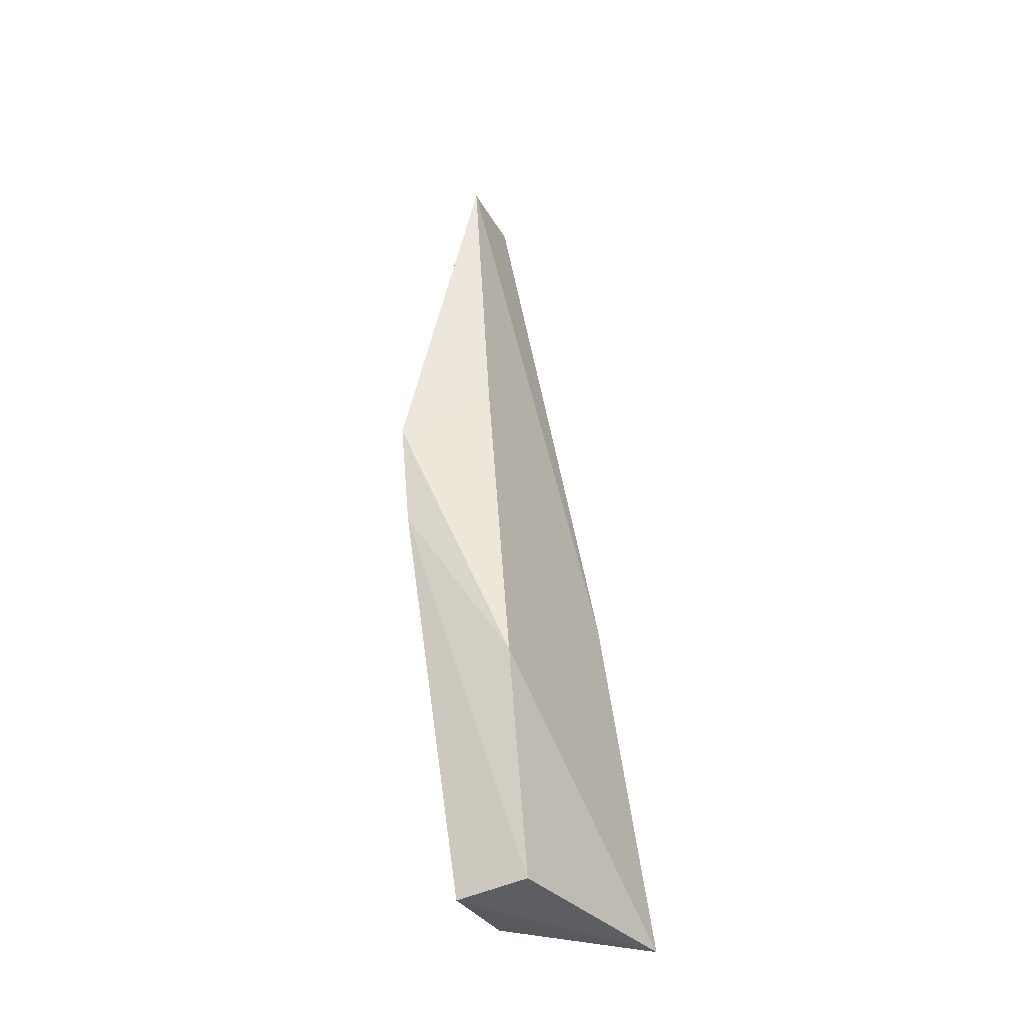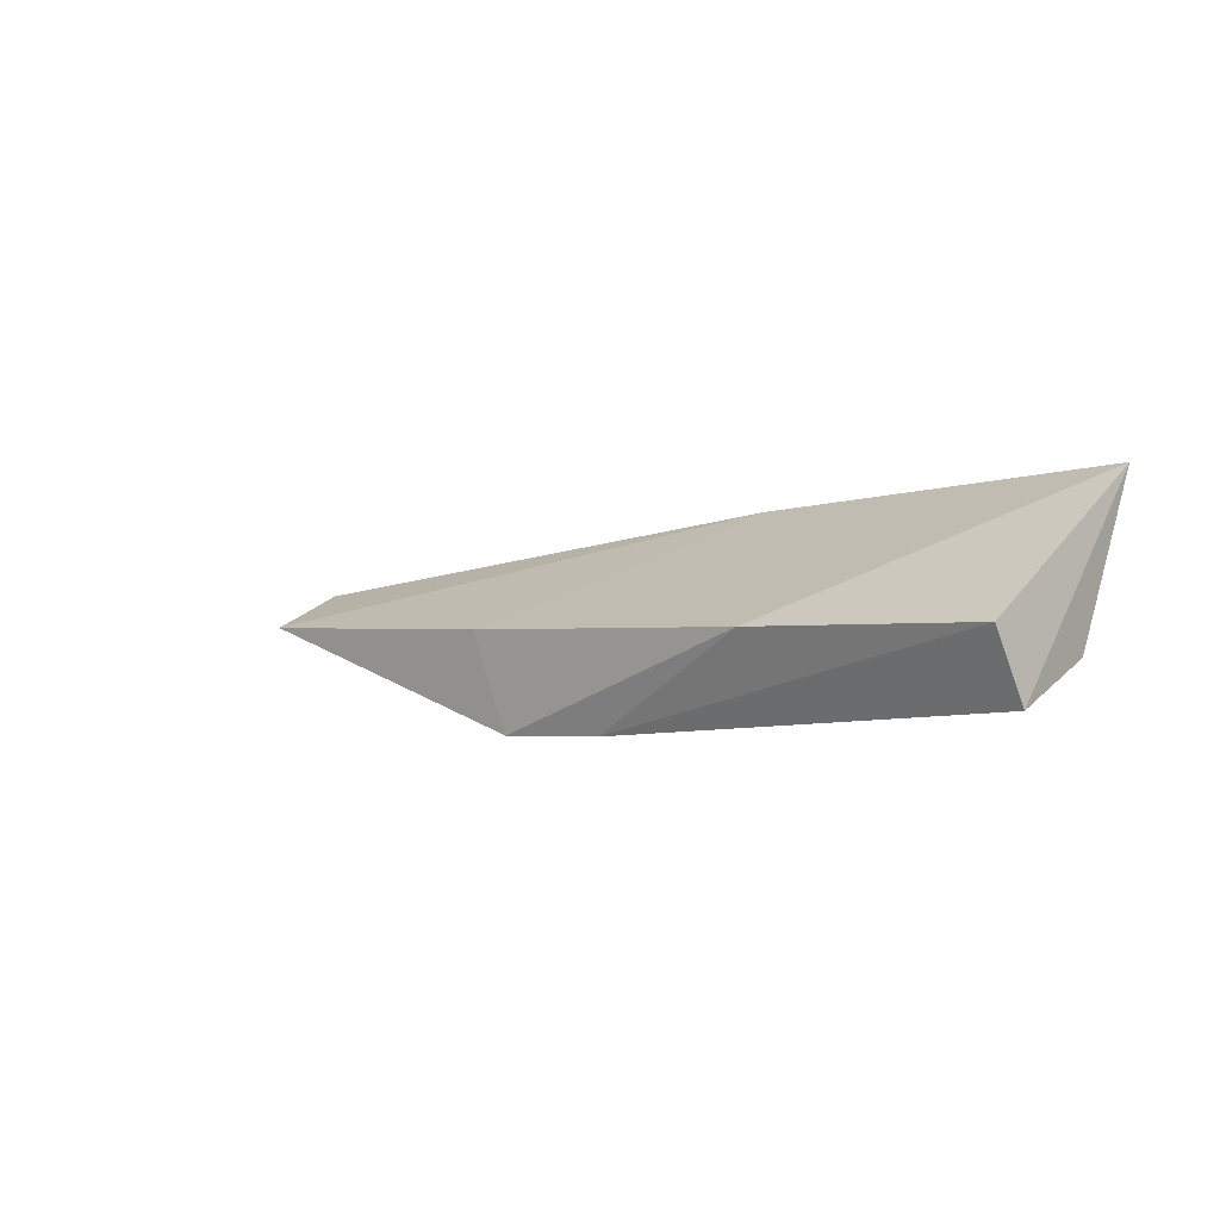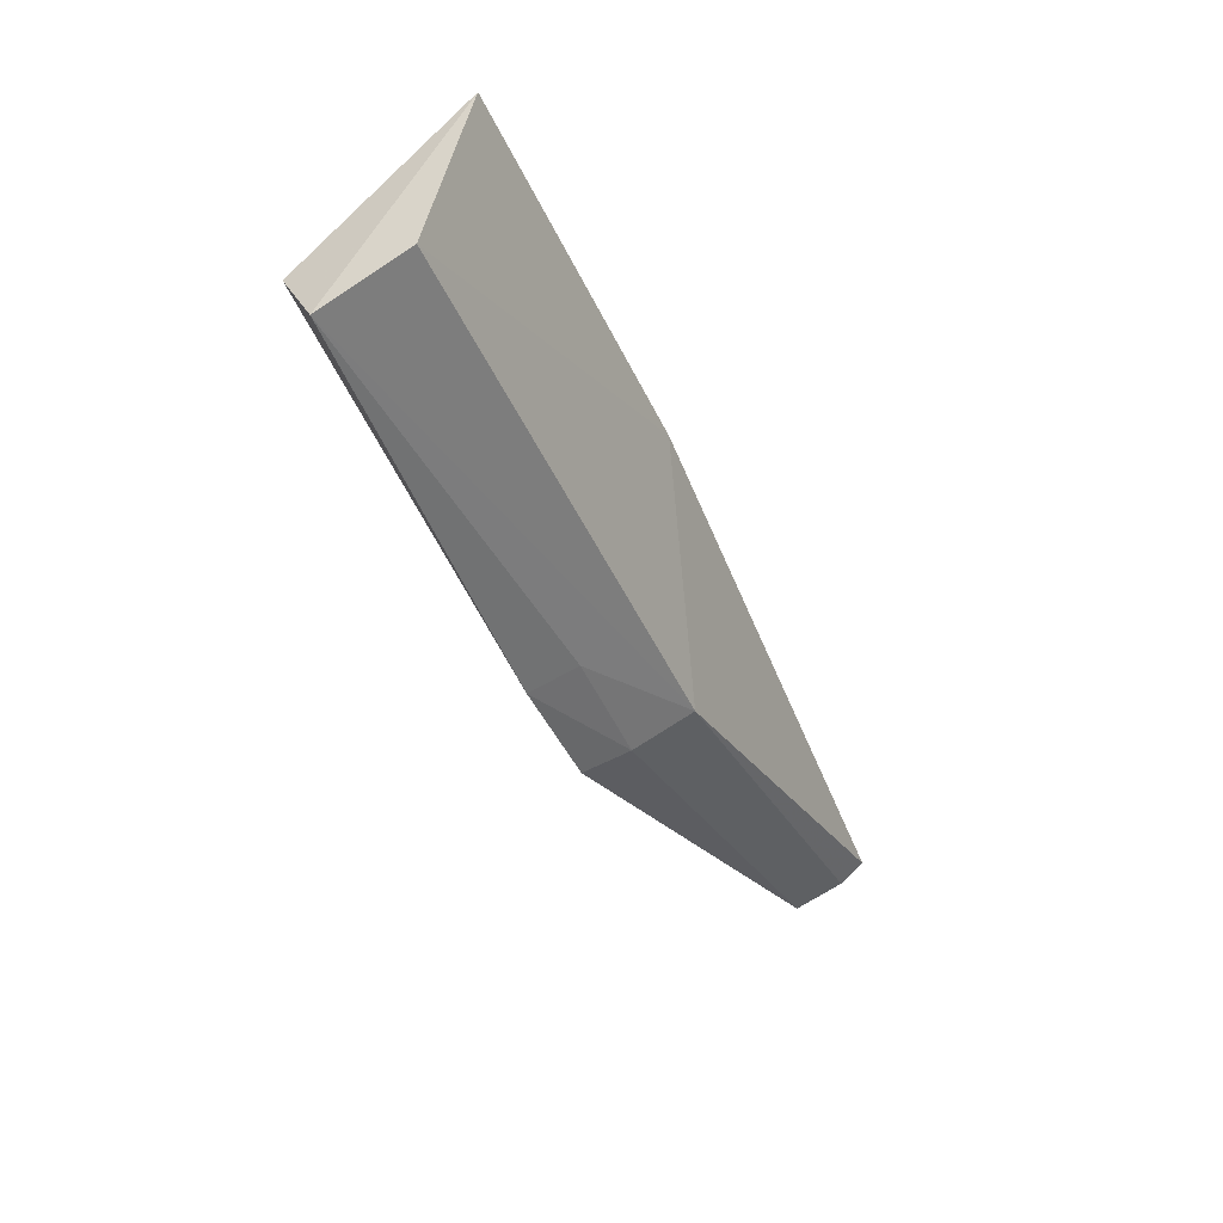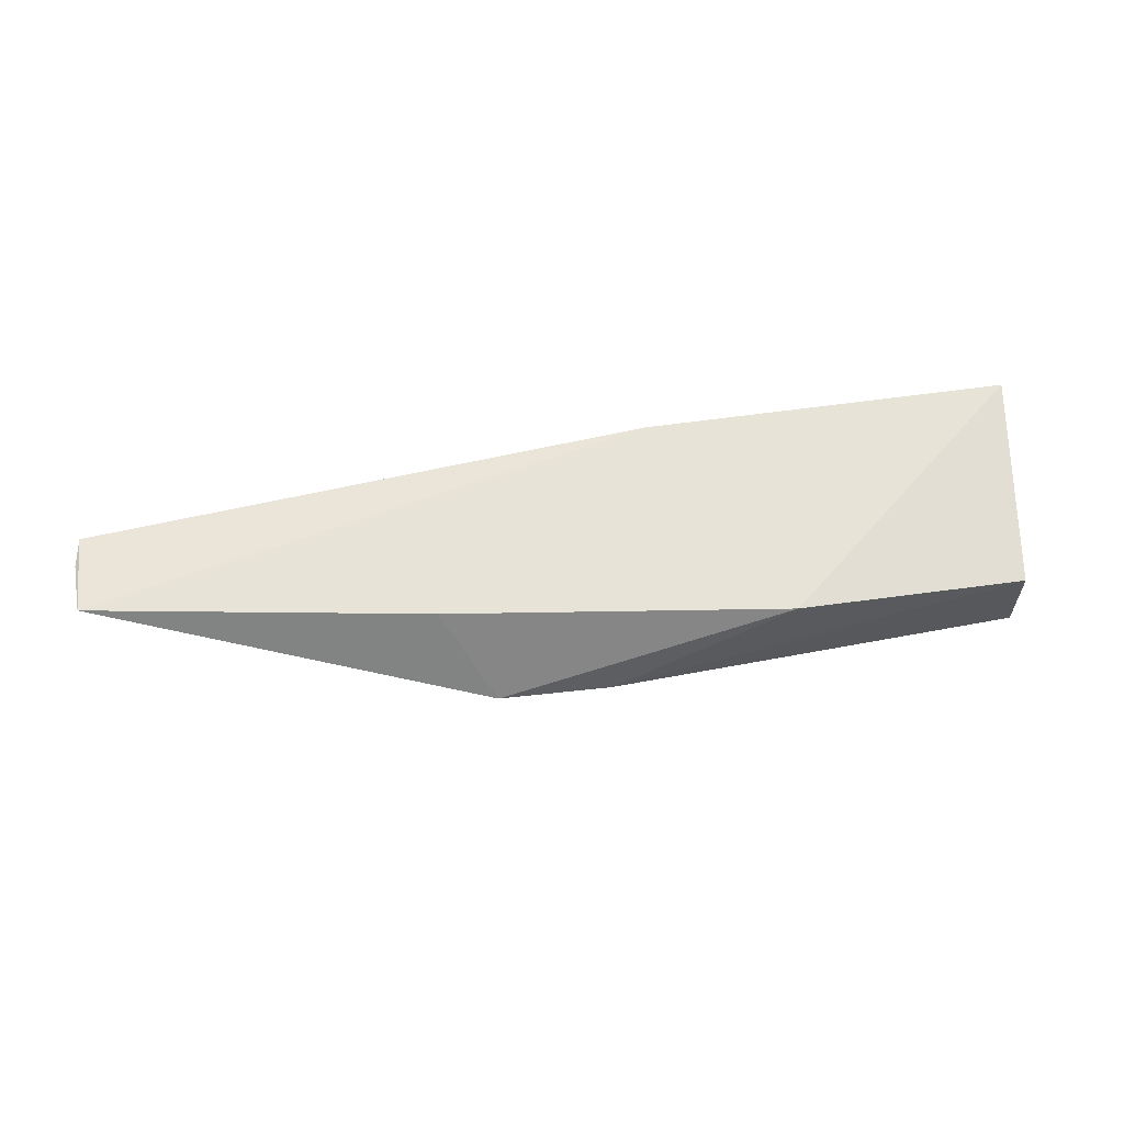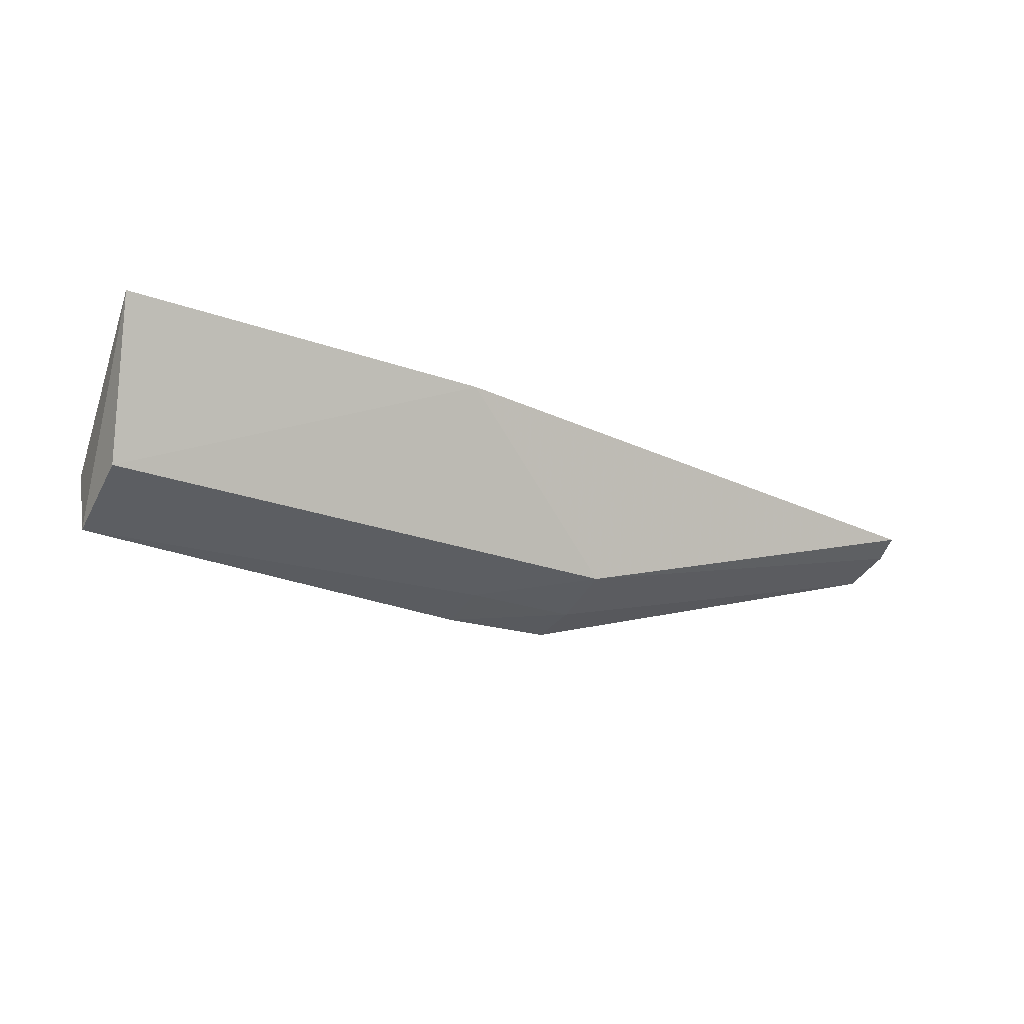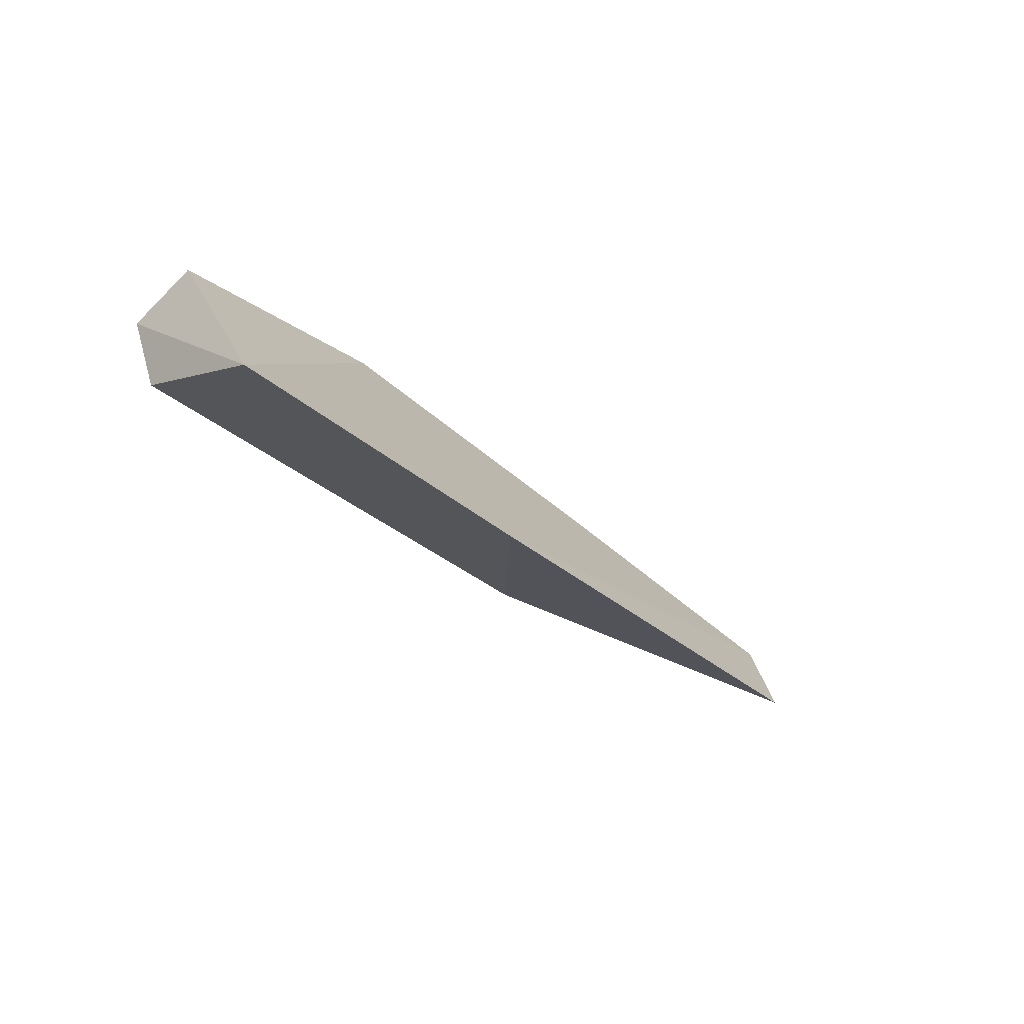
<metadata>
{"format":"obj","ext":"obj","renderer":"f3d","projection":"perspective","resolution":1024,"background":"white","views":[{"elev":58.8,"azim":-93.6,"up":"+Y"},{"elev":-0.8,"azim":-140.1,"up":"+Z"},{"elev":-44.5,"azim":-67.7,"up":"+Z"},{"elev":31.8,"azim":170.0,"up":"+Z"},{"elev":-18.3,"azim":-31.5,"up":"+Z"},{"elev":-27.4,"azim":-48.2,"up":"+Y"}]}
</metadata>
<code>
v 0.02632 -0.1068 0.01197
v 0.02671 -0.1048 0.01082
v -0.04438 -0.1058 0.01908
v -0.04296 -0.09549 0.004415
v -0.003229 -0.1036 0.004691
v -0.02502 -0.09245 0.009232
v 0.02661 -0.1011 0.009365
v -0.0166 -0.1072 0.01722
v -0.0432 -0.1021 0.007384
v -0.04256 -0.09291 0.009437
v -0.003106 -0.09895 0.002817
v 0.0008953 -0.09643 0.00914
v -0.01179 -0.09504 0.002048
v -0.01173 -0.0988 0.003256
v -0.003269 -0.09533 0.001854
f 5 2 1
f 7 1 2
f 8 5 1
f 8 1 7
f 9 3 4
f 9 4 5
f 9 8 3
f 9 5 8
f 10 4 3
f 10 3 6
f 11 7 2
f 11 2 5
f 12 8 7
f 12 6 3
f 12 3 8
f 13 10 6
f 13 4 10
f 14 11 5
f 14 5 4
f 14 13 11
f 14 4 13
f 15 13 6
f 15 6 12
f 15 12 7
f 15 7 11
f 15 11 13

</code>
